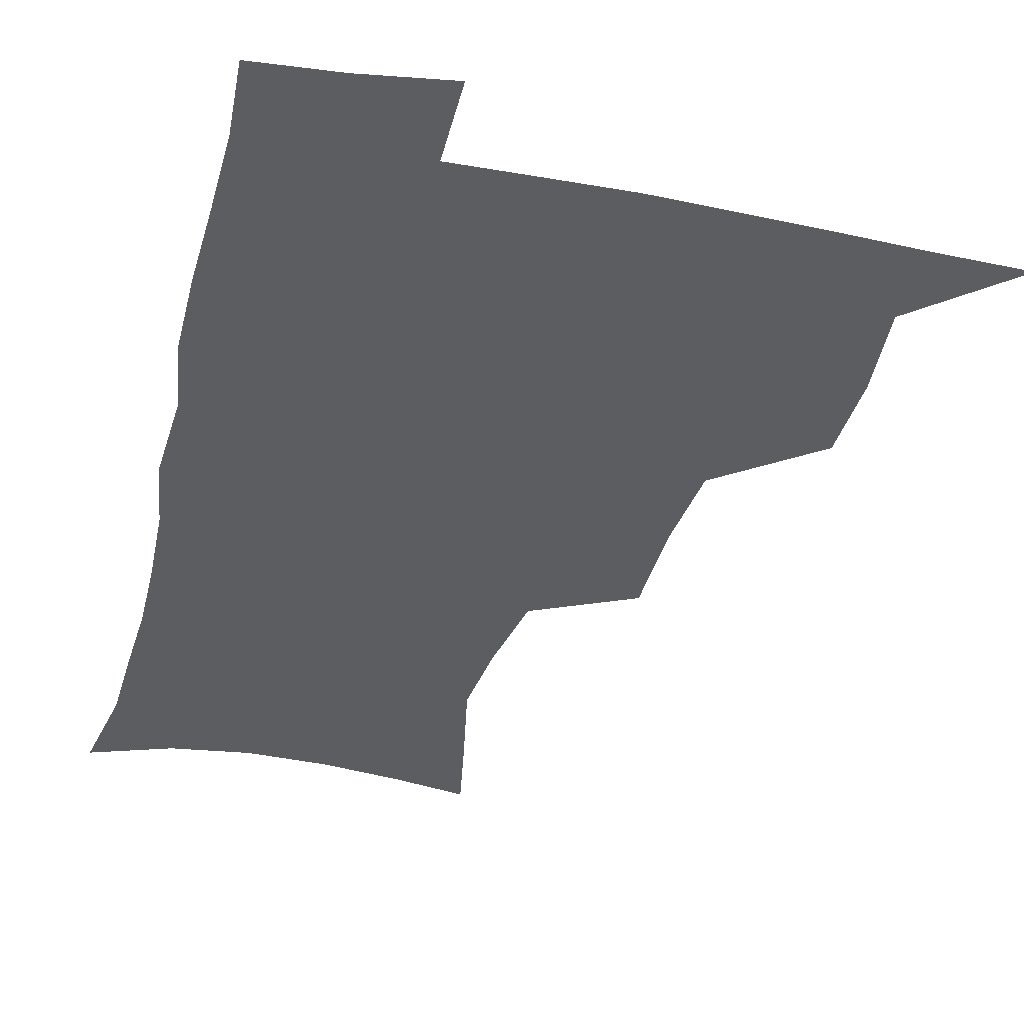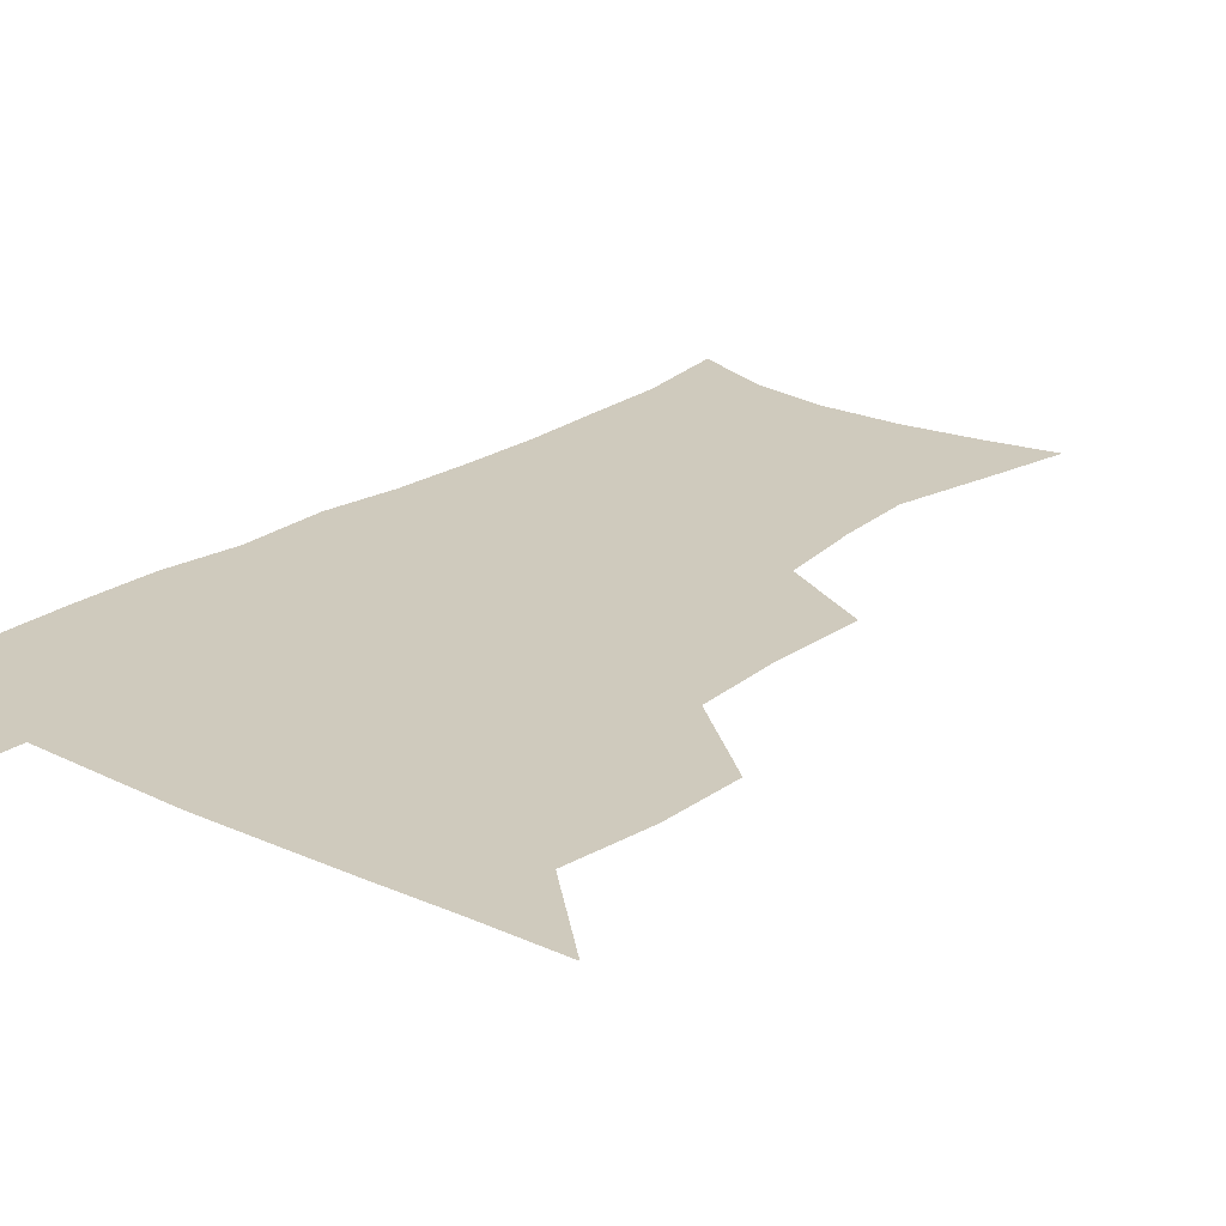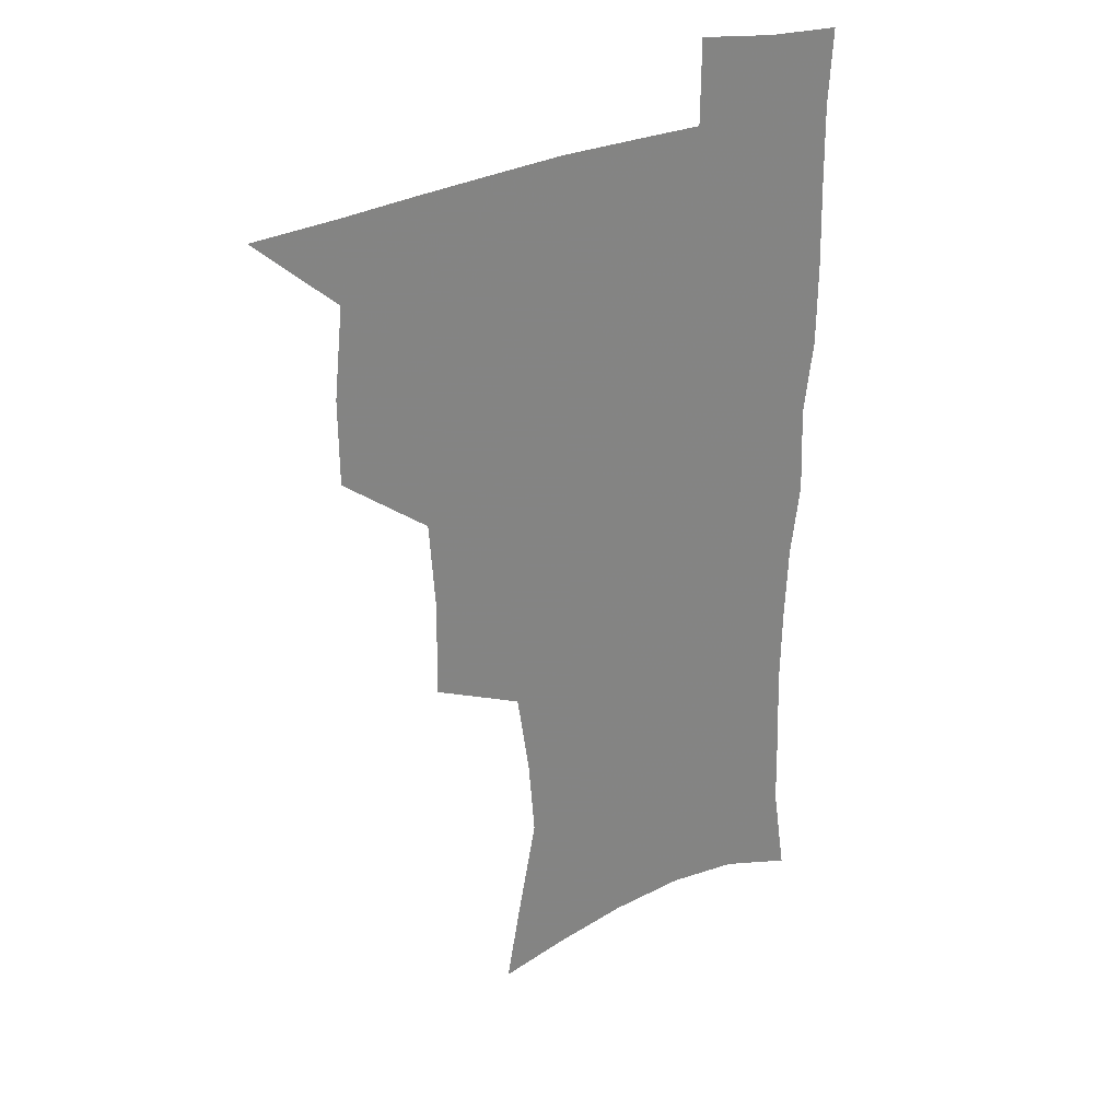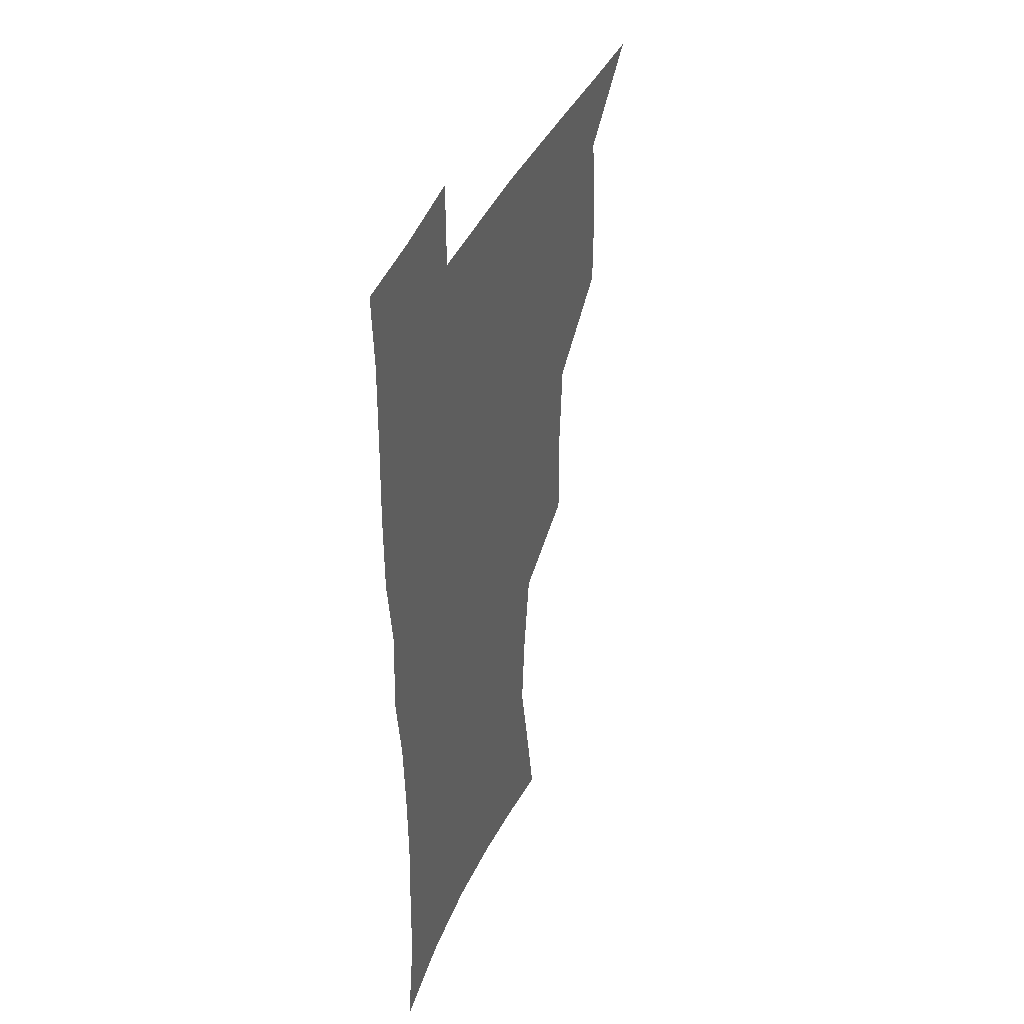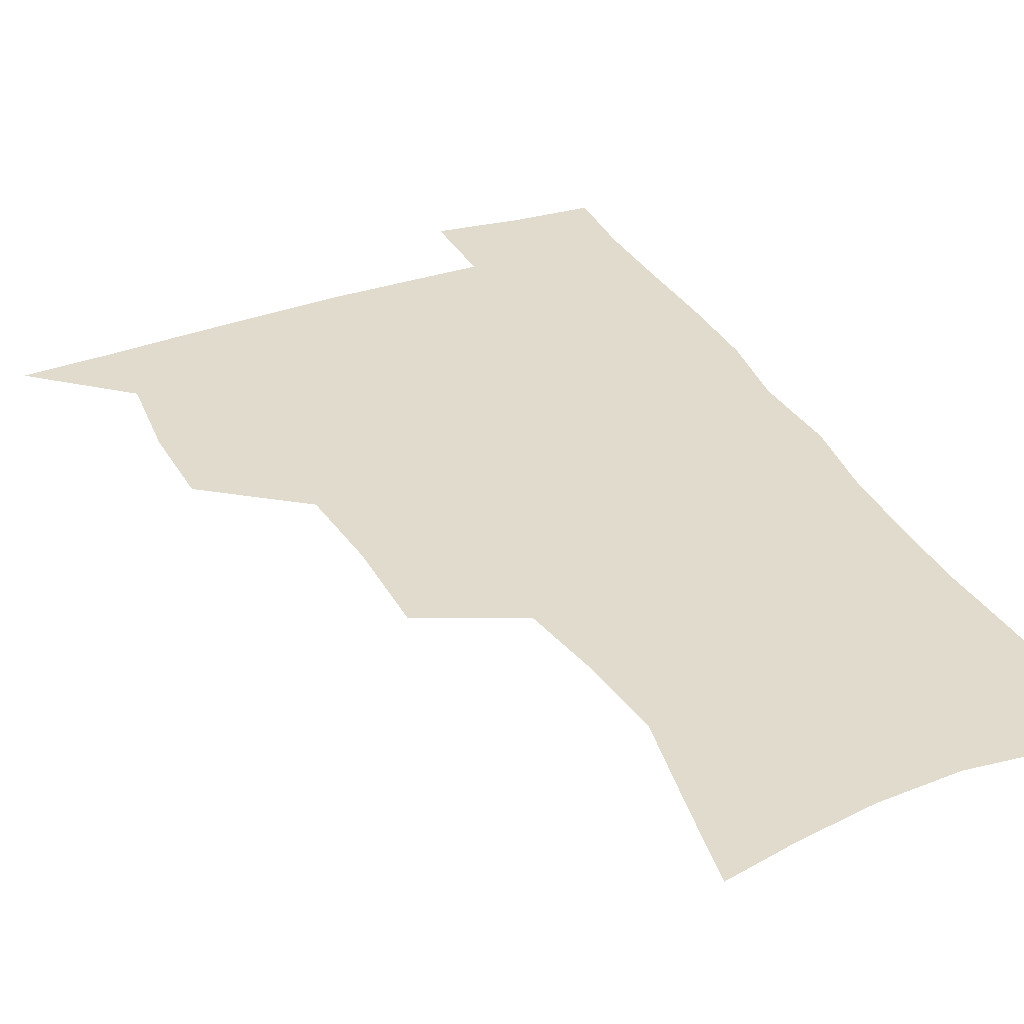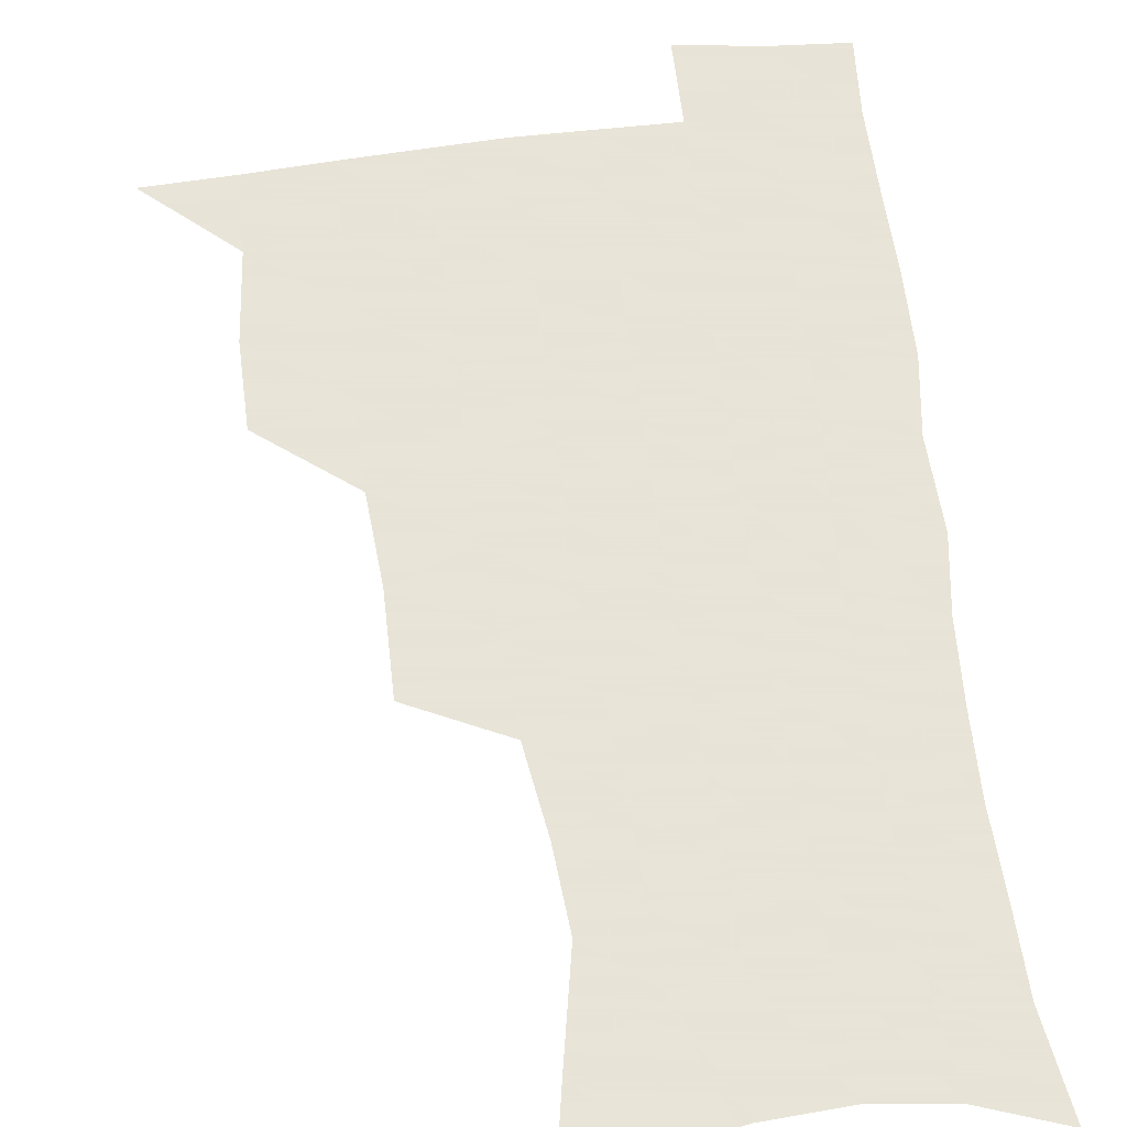
<metadata>
{"format":"obj","ext":"obj","renderer":"f3d","projection":"perspective","resolution":1024,"background":"white","views":[{"elev":-35.5,"azim":166.2,"up":"+Z"},{"elev":23.0,"azim":-140.0,"up":"+Z"},{"elev":29.8,"azim":-33.8,"up":"+Y"},{"elev":40.5,"azim":112.0,"up":"+Y"},{"elev":33.9,"azim":-25.5,"up":"+Z"},{"elev":61.4,"azim":-7.1,"up":"+Z"}]}
</metadata>
<code>
v 480.8 507 0
v 509.8 411.6 0
v 509.6 444.1 0
v 513.1 477.8 0
v 513.7 508.2 0
v 545.7 313.8 0
v 546.1 351.3 0
v 543.8 385.1 0
v 543.5 418.9 0
v 546.6 452.4 0
v 545.8 481.1 0
v 543.8 509.8 0
v 574.9 165 0
v 580.5 195 0
v 588.2 234.1 0
v 585.7 264.4 0
v 580.9 296.7 0
v 578.7 332.4 0
v 576.5 363.1 0
v 575.5 394.7 0
v 576.3 426.6 0
v 576.1 455.2 0
v 574.7 482.8 0
v 573.1 511.1 0
v 600.9 170.6 0
v 611.3 215.6 0
v 610.4 241.8 0
v 609.2 275.2 0
v 606.8 306.9 0
v 605.1 338.1 0
v 603.8 367.7 0
v 603.3 398 0
v 604.1 429 0
v 604.1 456.6 0
v 603.4 483.7 0
v 601.8 512.2 0
v 630 175.3 0
v 634.5 218 0
v 634.4 249.5 0
v 633.2 280.2 0
v 631.7 310.9 0
v 630.8 341 0
v 630.6 372.2 0
v 630.5 400.8 0
v 630.8 429.2 0
v 631.1 457.2 0
v 631.4 484 0
v 631.1 511.9 0
v 659.9 176.9 0
v 658.9 216.2 0
v 658.6 246.4 0
v 657 280.1 0
v 656.2 311 0
v 656.4 339.8 0
v 656.2 370.8 0
v 656.7 399.7 0
v 657.4 428 0
v 658 456.3 0
v 659 483.7 0
v 659.9 511.4 0
v 660.2 543.4 0
v 688.6 173.4 0
v 684.3 211.2 0
v 683.1 242.9 0
v 682.2 274.3 0
v 681.9 305.1 0
v 682 335.6 0
v 683.5 364.4 0
v 685.4 393.1 0
v 685.5 423.7 0
v 686.1 453.2 0
v 687.1 482.1 0
v 688.2 510.8 0
v 691 539 0
v 718.2 162.9 0
v 712.6 199.8 0
v 711.9 229.4 0
v 710.7 260.8 0
v 711.3 291 0
v 712.8 321.1 0
v 716.7 349.5 0
v 715.4 383.5 0
v 719.3 412.6 0
v 719.6 444.4 0
v 718.8 476.7 0
v 718.4 507.9 0
v 720.2 536.9 0
f 4 5 1
f 8 9 2
f 2 9 3
f 9 10 3
f 3 10 4
f 10 11 4
f 4 11 5
f 11 12 5
f 17 18 6
f 6 18 7
f 18 19 7
f 7 19 8
f 19 20 8
f 8 20 9
f 20 21 9
f 9 21 10
f 21 22 10
f 10 22 11
f 22 23 11
f 11 23 12
f 23 24 12
f 13 25 14
f 25 26 14
f 14 26 15
f 26 27 15
f 15 27 16
f 27 28 16
f 16 28 17
f 28 29 17
f 17 29 18
f 29 30 18
f 18 30 19
f 30 31 19
f 19 31 20
f 31 32 20
f 20 32 21
f 32 33 21
f 21 33 22
f 33 34 22
f 22 34 23
f 34 35 23
f 23 35 24
f 35 36 24
f 25 37 26
f 37 38 26
f 26 38 27
f 38 39 27
f 27 39 28
f 39 40 28
f 28 40 29
f 40 41 29
f 29 41 30
f 41 42 30
f 30 42 31
f 42 43 31
f 31 43 32
f 43 44 32
f 32 44 33
f 44 45 33
f 33 45 34
f 45 46 34
f 34 46 35
f 46 47 35
f 35 47 36
f 47 48 36
f 37 49 38
f 49 50 38
f 38 50 39
f 50 51 39
f 39 51 40
f 51 52 40
f 40 52 41
f 52 53 41
f 41 53 42
f 53 54 42
f 42 54 43
f 54 55 43
f 43 55 44
f 55 56 44
f 44 56 45
f 56 57 45
f 45 57 46
f 57 58 46
f 46 58 47
f 58 59 47
f 47 59 48
f 59 60 48
f 49 62 50
f 62 63 50
f 50 63 51
f 63 64 51
f 51 64 52
f 64 65 52
f 52 65 53
f 65 66 53
f 53 66 54
f 66 67 54
f 54 67 55
f 67 68 55
f 55 68 56
f 68 69 56
f 56 69 57
f 69 70 57
f 57 70 58
f 70 71 58
f 58 71 59
f 71 72 59
f 59 72 60
f 72 73 60
f 60 73 61
f 73 74 61
f 62 75 63
f 75 76 63
f 63 76 64
f 76 77 64
f 64 77 65
f 77 78 65
f 65 78 66
f 78 79 66
f 66 79 67
f 79 80 67
f 67 80 68
f 80 81 68
f 68 81 69
f 81 82 69
f 69 82 70
f 82 83 70
f 70 83 71
f 83 84 71
f 71 84 72
f 84 85 72
f 72 85 73
f 85 86 73
f 73 86 74
f 86 87 74

</code>
